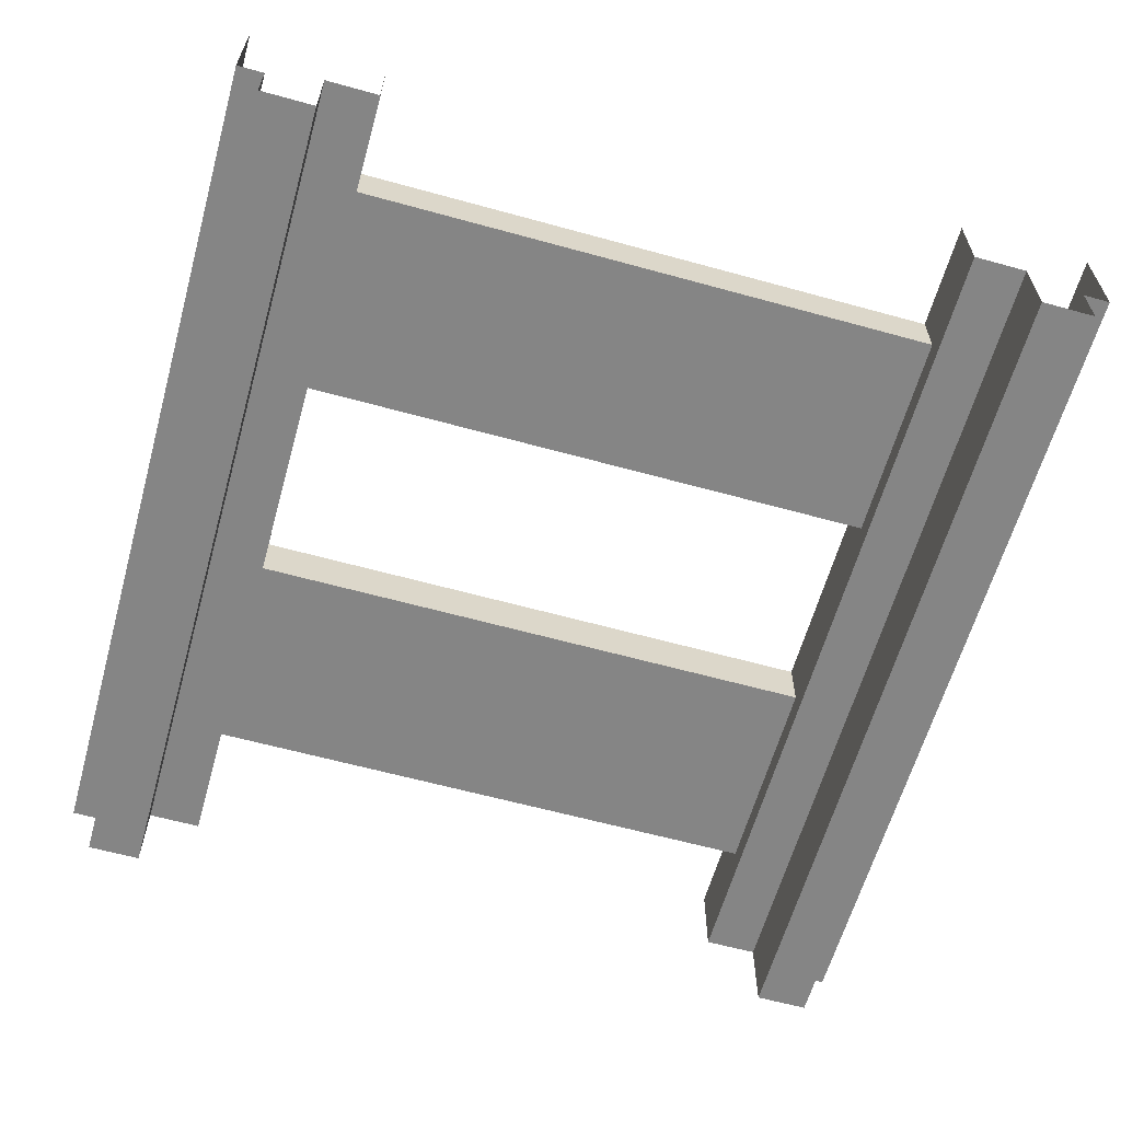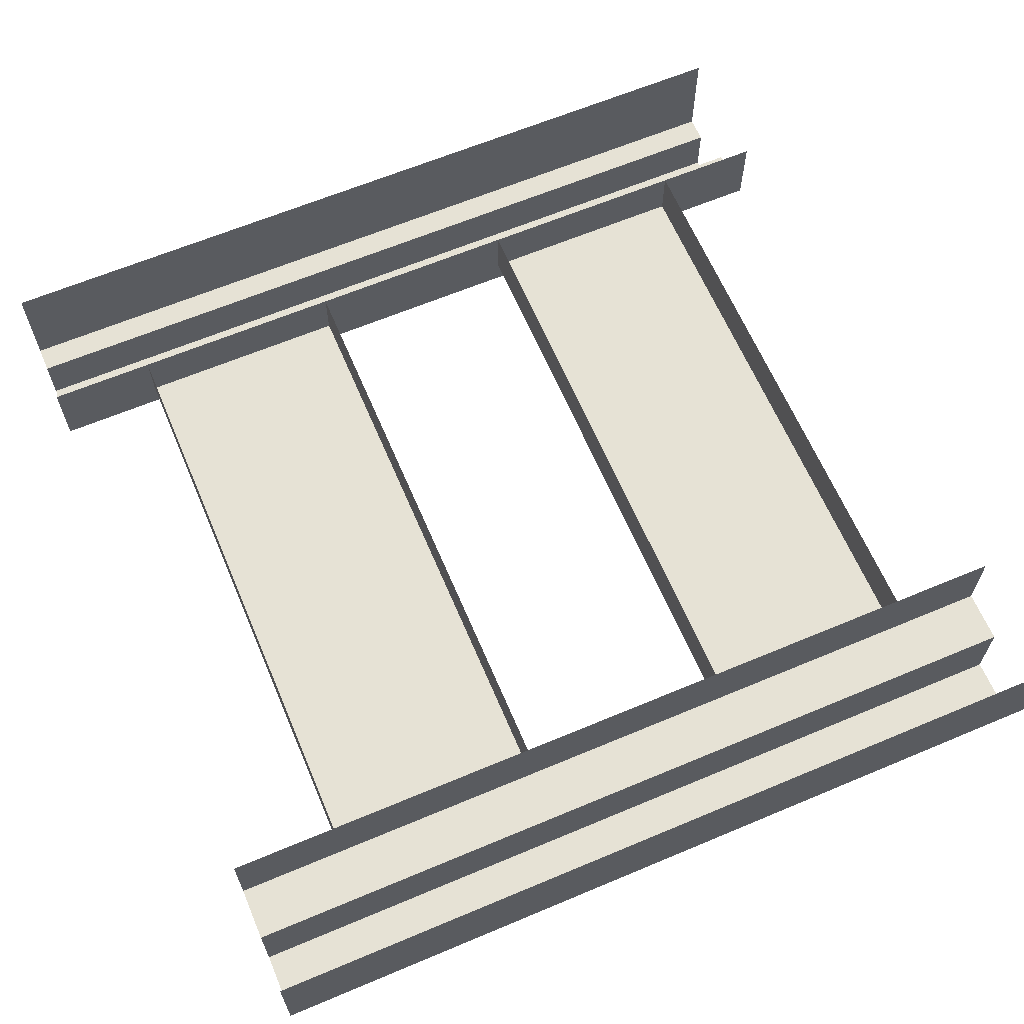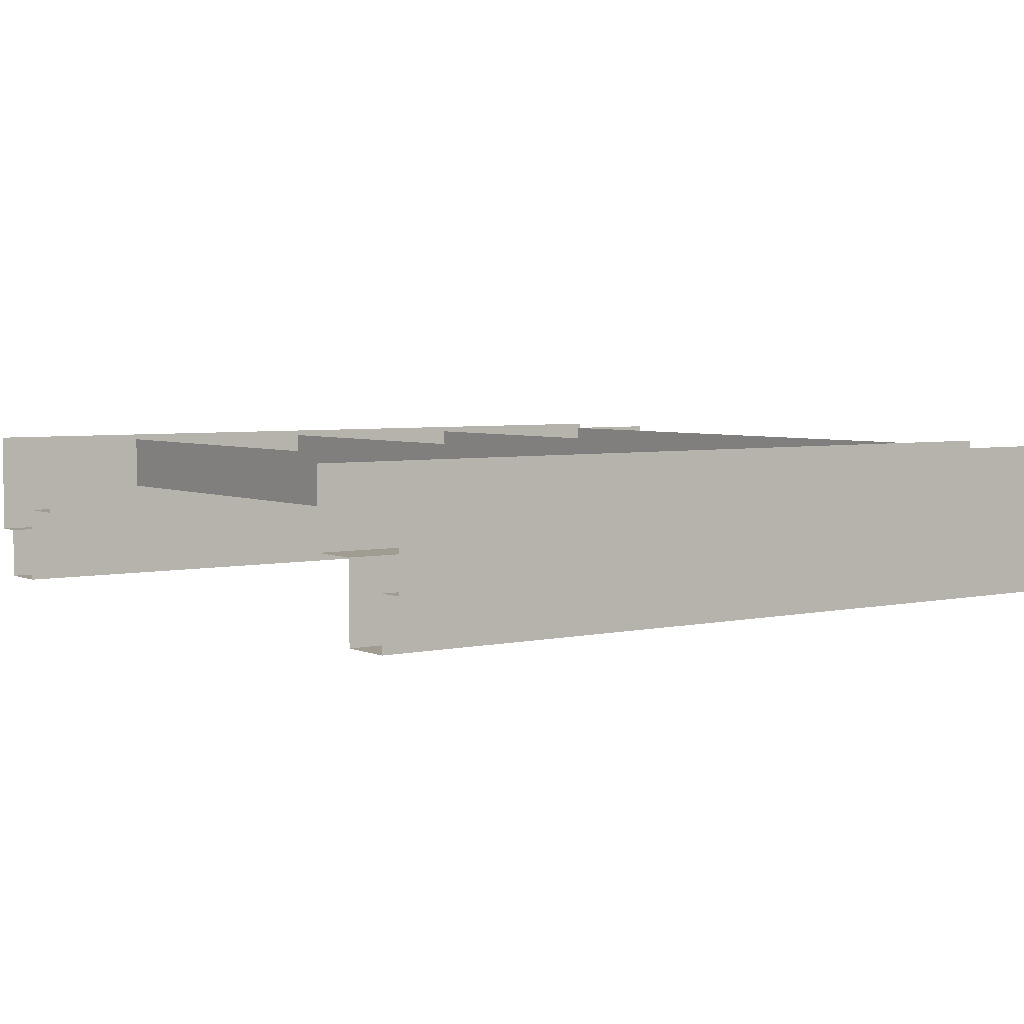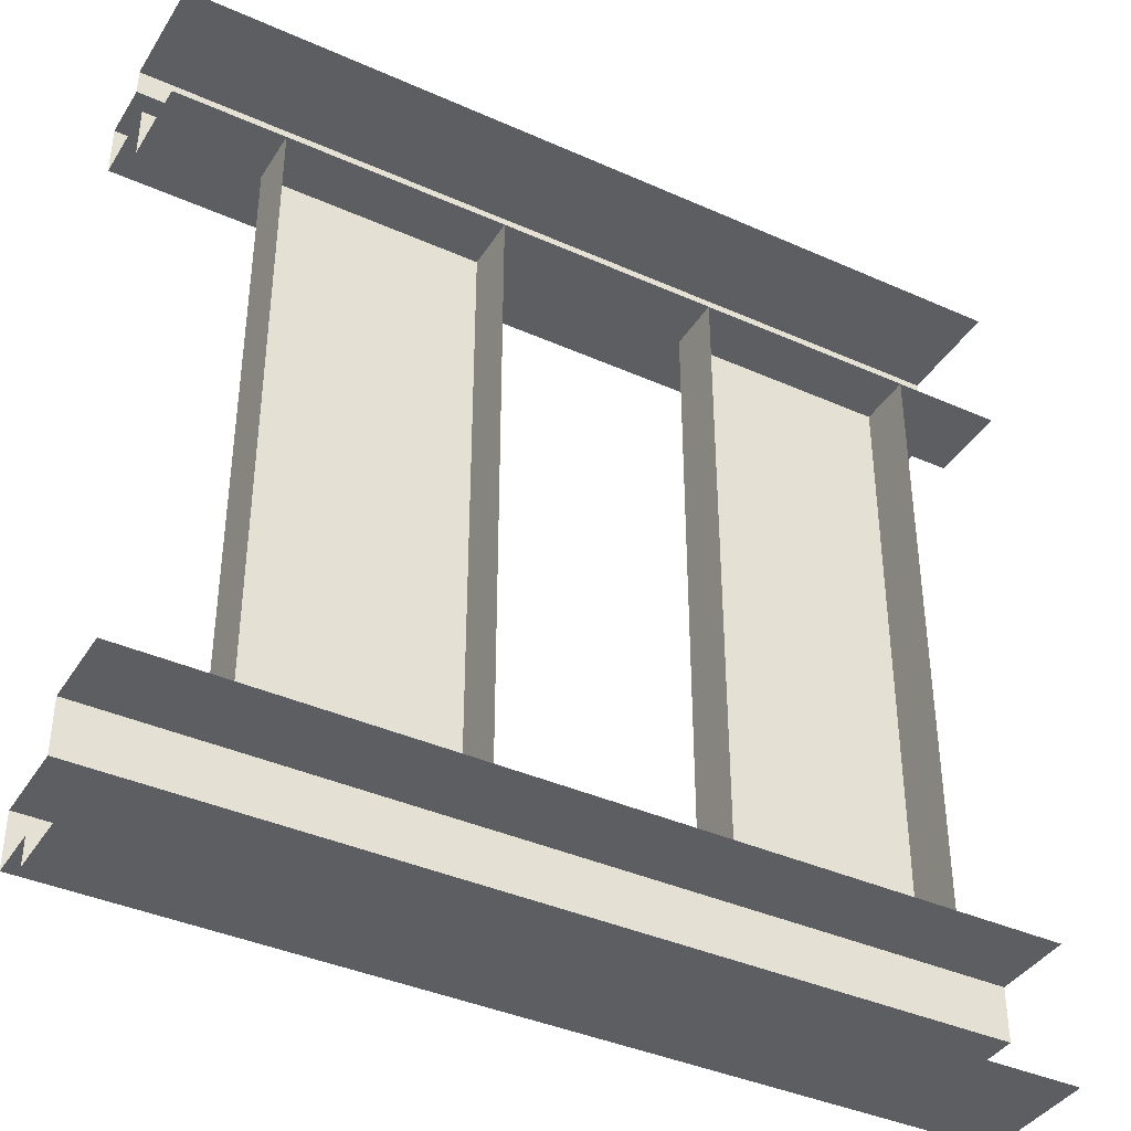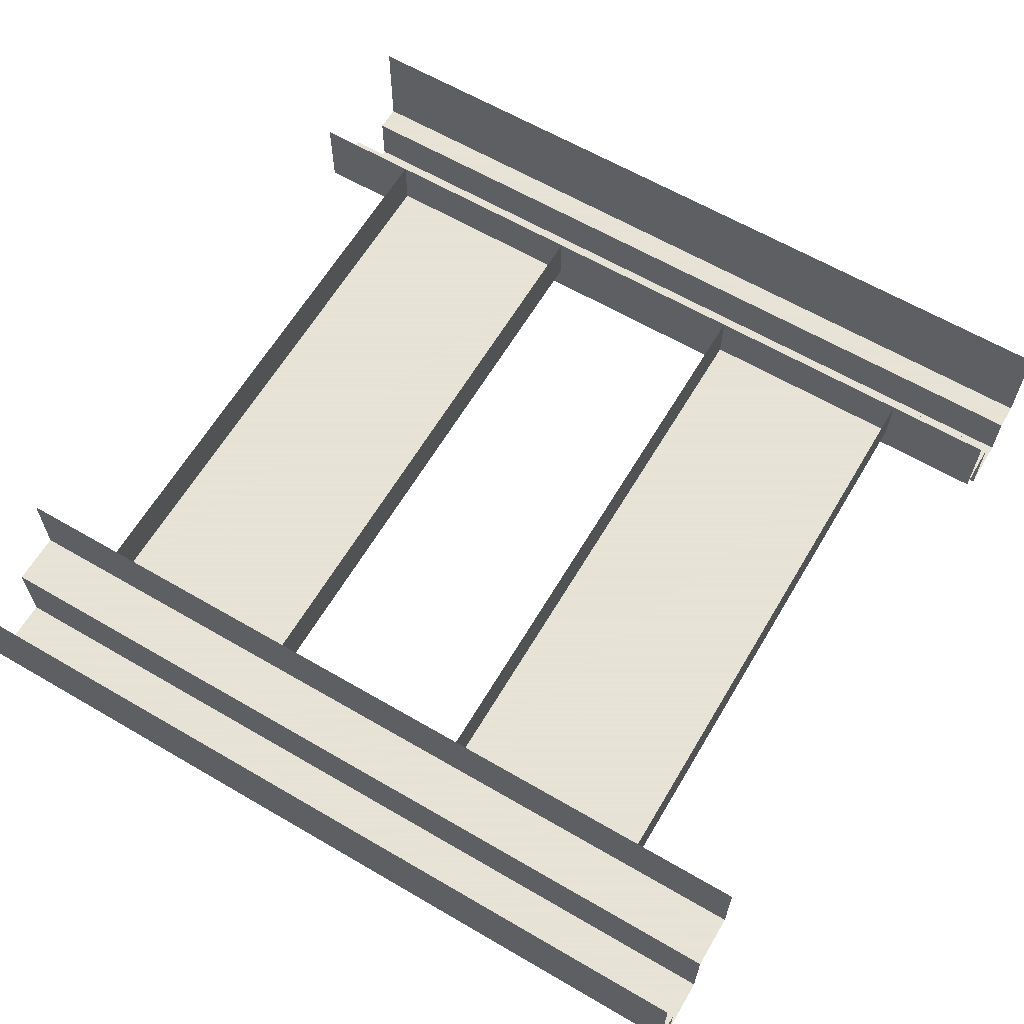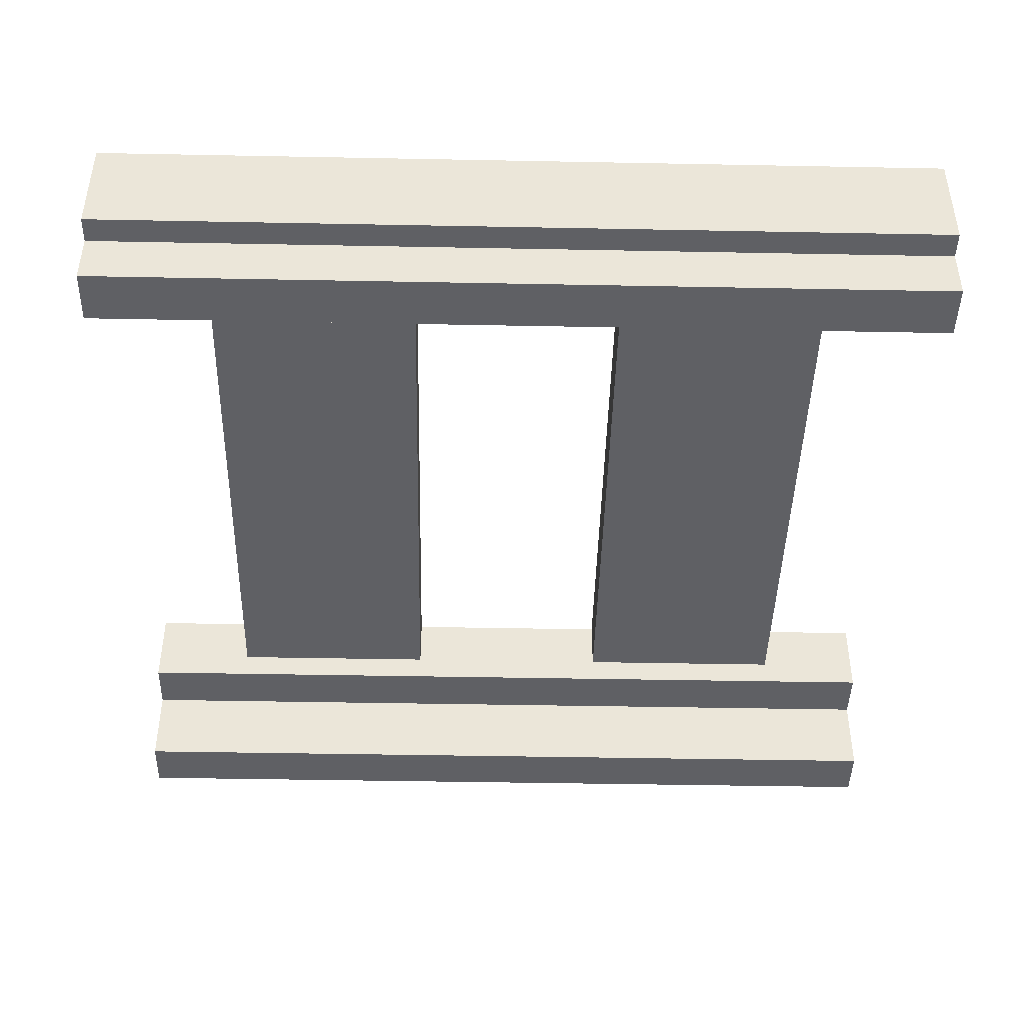
<metadata>
{"format":"obj","ext":"obj","renderer":"f3d","projection":"perspective","resolution":1024,"background":"white","views":[{"elev":-61.7,"azim":74.3,"up":"+Y"},{"elev":63.9,"azim":-23.0,"up":"+Y"},{"elev":4.3,"azim":144.1,"up":"+Y"},{"elev":-39.3,"azim":150.9,"up":"+Z"},{"elev":62.8,"azim":30.6,"up":"+Y"},{"elev":-43.9,"azim":-1.3,"up":"+Y"}]}
</metadata>
<code>
v 0.5 0 0.3438
v 0.5 -0.09375 0.3438
v -0.5 -0.09375 0.3438
v -0.5 0 0.3438
v 0.5 0 -0.5
v 0.5 -0.125 -0.5
v -0.5 -0.125 -0.5
v -0.5 0 -0.5
v 0.5 -0.09375 -0.3438
v 0.5 0 -0.3438
v -0.5 0 -0.3438
v -0.5 -0.09375 -0.3438
v 0.5 -0.09375 -0.4062
v -0.5 -0.09375 -0.4062
v 0.5 -0.1875 -0.4062
v -0.5 -0.1875 -0.4062
v 0.5 -0.1875 -0.4688
v -0.5 -0.1875 -0.4688
v 0.5 -0.125 -0.4688
v -0.5 -0.125 -0.4688
v 0.5 -0.125 0.5
v 0.5 0 0.5
v -0.5 0 0.5
v -0.5 -0.125 0.5
v 0.5 -0.125 0.4688
v -0.5 -0.125 0.4688
v 0.5 -0.1875 0.4688
v -0.5 -0.1875 0.4688
v 0.5 -0.1875 0.4062
v -0.5 -0.1875 0.4062
v 0.5 -0.09375 0.4062
v -0.5 -0.09375 0.4062
v -0.375 -0.0625 -0.3438
v -0.375 -0.0625 0.3438
v -0.375 0 0.3438
v -0.375 0 -0.3438
v -0.125 -0.0625 0.3438
v -0.125 -0.0625 -0.3438
v -0.125 0 -0.3438
v -0.125 0 0.3438
v 0.125 -0.0625 -0.3438
v 0.125 -0.0625 0.3438
v 0.125 0 0.3438
v 0.125 0 -0.3438
v 0.375 -0.0625 0.3438
v 0.375 -0.0625 -0.3438
v 0.375 0 -0.3438
v 0.375 0 0.3438
f 1 2 3
f 1 3 4
f 5 6 7
f 5 7 8
f 9 10 11
f 9 11 12
f 13 14 15
f 15 14 16
f 17 18 19
f 19 18 20
f 21 22 23
f 21 23 24
f 25 26 27
f 27 26 28
f 29 30 31
f 31 30 32
f 9 12 13
f 13 12 14
f 15 16 17
f 17 16 18
f 19 20 6
f 6 20 7
f 21 24 25
f 25 24 26
f 27 28 29
f 29 28 30
f 31 32 2
f 2 32 3
f 33 34 35
f 33 35 36
f 37 38 39
f 37 39 40
f 41 42 43
f 41 43 44
f 45 46 47
f 45 47 48
f 38 37 34
f 38 34 33
f 46 45 42
f 46 42 41

</code>
